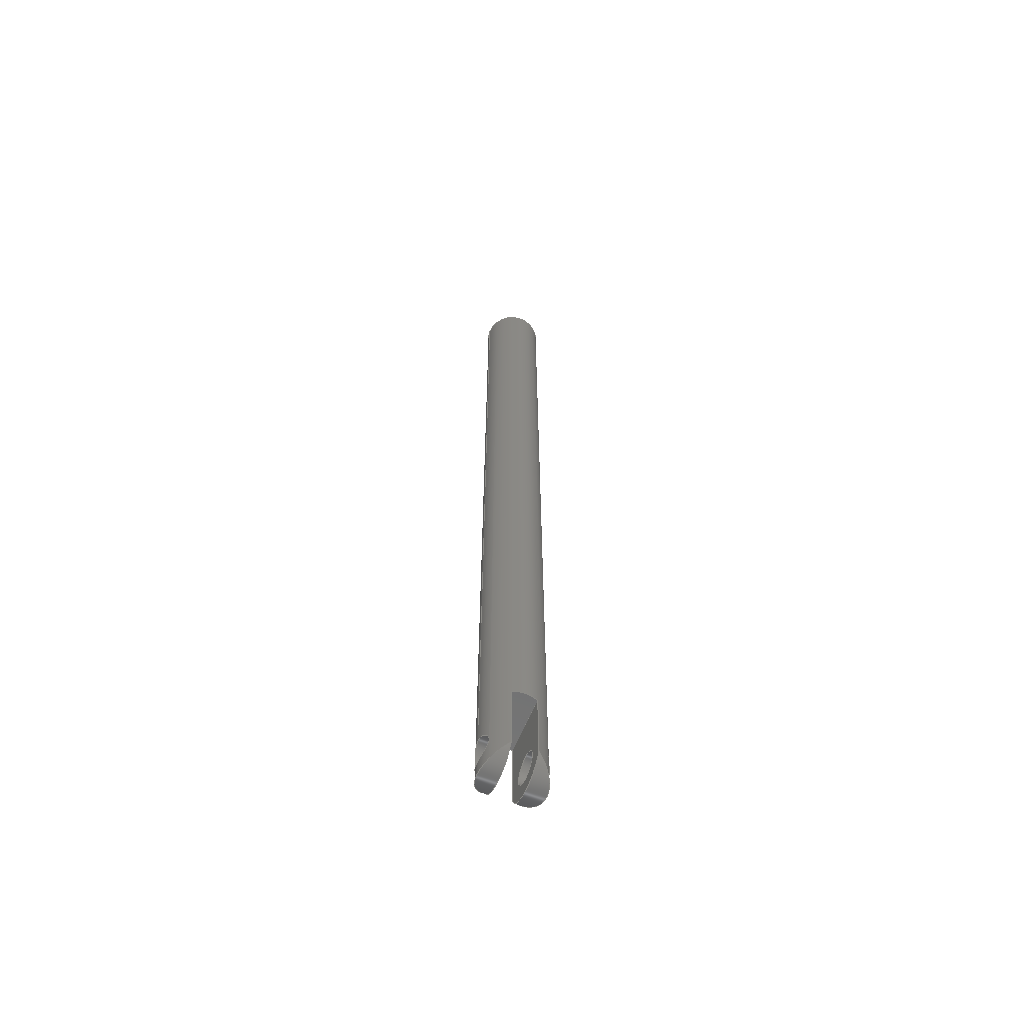
<metadata>
{"format":"step","ext":"step","renderer":"f3d","projection":"perspective","resolution":1024,"background":"white","views":[{"elev":-62.0,"azim":-22.4,"up":"+Y"}]}
</metadata>
<code>
ISO-10303-21;
DATA;
#1=MECHANICAL_DESIGN_GEOMETRIC_PRESENTATION_REPRESENTATION('',(#4),#382);
#2=SHAPE_REPRESENTATION_RELATIONSHIP('SRR','None',#389,#3);
#3=ADVANCED_BREP_SHAPE_REPRESENTATION('',(#5),#381);
#4=STYLED_ITEM('',(#399),#5);
#5=MANIFOLD_SOLID_BREP('Body1',#175);
#6=FACE_BOUND('',#53,.T.);
#7=FACE_BOUND('',#57,.T.);
#8=FACE_BOUND('',#61,.T.);
#9=ELLIPSE('',#192,0.3536,0.25);
#10=ELLIPSE('',#194,0.3536,0.25);
#11=ELLIPSE('',#196,0.3536,0.25);
#12=B_SPLINE_CURVE_WITH_KNOTS('',3,(#266,#267,#268,#269,#270,#271,#272,
#273,#274,#275),.UNSPECIFIED.,.F.,.F.,(4,2,2,2,4),(0.5766,0.6246,
0.6726,0.7207,0.7688),.UNSPECIFIED.);
#13=B_SPLINE_CURVE_WITH_KNOTS('',3,(#277,#278,#279,#280,#281,#282,#283,
#284,#285,#286),.UNSPECIFIED.,.F.,.F.,(4,2,2,2,4),(0,0.04811,
0.09623,0.1442,0.1922),.UNSPECIFIED.);
#14=B_SPLINE_CURVE_WITH_KNOTS('',3,(#306,#307,#308,#309,#310,#311,#312,
#313,#314,#315,#316,#317,#318,#319,#320,#321,#322,#323),.UNSPECIFIED.,.F.,
 .F.,(4,2,2,2,2,2,2,2,4),(0.1922,0.2402,0.2882,
0.3363,0.3844,0.4325,0.4806,
0.5286,0.5766),.UNSPECIFIED.);
#15=B_SPLINE_CURVE_WITH_KNOTS('',3,(#326,#327,#328,#329,#330,#331,#332,
#333,#334,#335,#336,#337,#338,#339,#340,#341,#342,#343),.UNSPECIFIED.,.F.,
 .F.,(4,2,2,2,2,2,2,2,4),(0,0.04811,0.09623,0.1442,
0.1922,0.2402,0.2882,0.3363,
0.3844),.UNSPECIFIED.);
#16=B_SPLINE_CURVE_WITH_KNOTS('',3,(#344,#345,#346,#347,#348,#349,#350,
#351,#352,#353,#354,#355,#356,#357,#358,#359,#360,#361),.UNSPECIFIED.,.F.,
 .F.,(4,2,2,2,2,2,2,2,4),(0.3844,0.4325,0.4806,
0.5286,0.5766,0.6246,0.6726,
0.7207,0.7688),.UNSPECIFIED.);
#17=LINE('',#264,#27);
#18=LINE('',#288,#28);
#19=LINE('',#292,#29);
#20=LINE('',#296,#30);
#21=LINE('',#300,#31);
#22=LINE('',#304,#32);
#23=LINE('',#367,#33);
#24=LINE('',#369,#34);
#25=LINE('',#375,#35);
#26=LINE('',#377,#36);
#27=VECTOR('',#216,0.25);
#28=VECTOR('',#217,0.25);
#29=VECTOR('',#220,1);
#30=VECTOR('',#223,1);
#31=VECTOR('',#226,1);
#32=VECTOR('',#229,1);
#33=VECTOR('',#240,0.125);
#34=VECTOR('',#243,1);
#35=VECTOR('',#252,0.125);
#36=VECTOR('',#255,1);
#37=CYLINDRICAL_SURFACE('',#191,0.25);
#38=CYLINDRICAL_SURFACE('',#197,0.25);
#39=CYLINDRICAL_SURFACE('',#199,0.125);
#40=CYLINDRICAL_SURFACE('',#202,0.25);
#41=CYLINDRICAL_SURFACE('',#204,0.125);
#42=FACE_OUTER_BOUND('',#51,.T.);
#43=FACE_OUTER_BOUND('',#52,.T.);
#44=FACE_OUTER_BOUND('',#54,.T.);
#45=FACE_OUTER_BOUND('',#55,.T.);
#46=FACE_OUTER_BOUND('',#56,.T.);
#47=FACE_OUTER_BOUND('',#58,.T.);
#48=FACE_OUTER_BOUND('',#59,.T.);
#49=FACE_OUTER_BOUND('',#60,.T.);
#50=FACE_OUTER_BOUND('',#62,.T.);
#51=EDGE_LOOP('',(#112));
#52=EDGE_LOOP('',(#113,#114,#115,#116,#117,#118,#119,#120,#121,#122,#123,
#124,#125,#126,#127,#128,#129));
#53=EDGE_LOOP('',(#130,#131));
#54=EDGE_LOOP('',(#132,#133));
#55=EDGE_LOOP('',(#134,#135,#136,#137,#138));
#56=EDGE_LOOP('',(#139,#140,#141,#142));
#57=EDGE_LOOP('',(#143));
#58=EDGE_LOOP('',(#144,#145,#146));
#59=EDGE_LOOP('',(#147,#148,#149,#150,#151,#152));
#60=EDGE_LOOP('',(#153,#154,#155,#156));
#61=EDGE_LOOP('',(#157));
#62=EDGE_LOOP('',(#158,#159,#160,#161));
#63=CIRCLE('',#190,0.25);
#64=CIRCLE('',#193,0.25);
#65=CIRCLE('',#195,0.25);
#66=CIRCLE('',#198,0.25);
#67=CIRCLE('',#200,0.125);
#68=CIRCLE('',#203,0.25);
#69=CIRCLE('',#205,0.125);
#70=VERTEX_POINT('',#260);
#71=VERTEX_POINT('',#263);
#72=VERTEX_POINT('',#265);
#73=VERTEX_POINT('',#276);
#74=VERTEX_POINT('',#287);
#75=VERTEX_POINT('',#289);
#76=VERTEX_POINT('',#291);
#77=VERTEX_POINT('',#293);
#78=VERTEX_POINT('',#295);
#79=VERTEX_POINT('',#297);
#80=VERTEX_POINT('',#299);
#81=VERTEX_POINT('',#301);
#82=VERTEX_POINT('',#303);
#83=VERTEX_POINT('',#324);
#84=VERTEX_POINT('',#325);
#85=VERTEX_POINT('',#365);
#86=VERTEX_POINT('',#373);
#87=EDGE_CURVE('',#70,#70,#63,.T.);
#88=EDGE_CURVE('',#70,#71,#17,.T.);
#89=EDGE_CURVE('',#71,#72,#12,.T.);
#90=EDGE_CURVE('',#72,#73,#13,.T.);
#91=EDGE_CURVE('',#73,#74,#18,.T.);
#92=EDGE_CURVE('',#74,#75,#9,.T.);
#93=EDGE_CURVE('',#76,#75,#19,.T.);
#94=EDGE_CURVE('',#76,#77,#64,.T.);
#95=EDGE_CURVE('',#77,#78,#20,.T.);
#96=EDGE_CURVE('',#78,#79,#10,.T.);
#97=EDGE_CURVE('',#80,#79,#21,.T.);
#98=EDGE_CURVE('',#80,#81,#65,.T.);
#99=EDGE_CURVE('',#81,#82,#22,.T.);
#100=EDGE_CURVE('',#82,#74,#11,.T.);
#101=EDGE_CURVE('',#73,#71,#14,.T.);
#102=EDGE_CURVE('',#83,#84,#15,.T.);
#103=EDGE_CURVE('',#84,#83,#16,.T.);
#104=EDGE_CURVE('',#79,#78,#66,.T.);
#105=EDGE_CURVE('',#85,#85,#67,.T.);
#106=EDGE_CURVE('',#85,#84,#23,.T.);
#107=EDGE_CURVE('',#80,#77,#24,.T.);
#108=EDGE_CURVE('',#75,#82,#68,.T.);
#109=EDGE_CURVE('',#86,#86,#69,.T.);
#110=EDGE_CURVE('',#86,#72,#25,.T.);
#111=EDGE_CURVE('',#76,#81,#26,.T.);
#112=ORIENTED_EDGE('',*,*,#87,.T.);
#113=ORIENTED_EDGE('',*,*,#87,.F.);
#114=ORIENTED_EDGE('',*,*,#88,.T.);
#115=ORIENTED_EDGE('',*,*,#89,.T.);
#116=ORIENTED_EDGE('',*,*,#90,.T.);
#117=ORIENTED_EDGE('',*,*,#91,.T.);
#118=ORIENTED_EDGE('',*,*,#92,.T.);
#119=ORIENTED_EDGE('',*,*,#93,.F.);
#120=ORIENTED_EDGE('',*,*,#94,.T.);
#121=ORIENTED_EDGE('',*,*,#95,.T.);
#122=ORIENTED_EDGE('',*,*,#96,.T.);
#123=ORIENTED_EDGE('',*,*,#97,.F.);
#124=ORIENTED_EDGE('',*,*,#98,.T.);
#125=ORIENTED_EDGE('',*,*,#99,.T.);
#126=ORIENTED_EDGE('',*,*,#100,.T.);
#127=ORIENTED_EDGE('',*,*,#91,.F.);
#128=ORIENTED_EDGE('',*,*,#101,.T.);
#129=ORIENTED_EDGE('',*,*,#88,.F.);
#130=ORIENTED_EDGE('',*,*,#102,.T.);
#131=ORIENTED_EDGE('',*,*,#103,.T.);
#132=ORIENTED_EDGE('',*,*,#96,.F.);
#133=ORIENTED_EDGE('',*,*,#104,.F.);
#134=ORIENTED_EDGE('',*,*,#105,.F.);
#135=ORIENTED_EDGE('',*,*,#106,.T.);
#136=ORIENTED_EDGE('',*,*,#102,.F.);
#137=ORIENTED_EDGE('',*,*,#103,.F.);
#138=ORIENTED_EDGE('',*,*,#106,.F.);
#139=ORIENTED_EDGE('',*,*,#104,.T.);
#140=ORIENTED_EDGE('',*,*,#95,.F.);
#141=ORIENTED_EDGE('',*,*,#107,.F.);
#142=ORIENTED_EDGE('',*,*,#97,.T.);
#143=ORIENTED_EDGE('',*,*,#105,.T.);
#144=ORIENTED_EDGE('',*,*,#100,.F.);
#145=ORIENTED_EDGE('',*,*,#108,.F.);
#146=ORIENTED_EDGE('',*,*,#92,.F.);
#147=ORIENTED_EDGE('',*,*,#109,.F.);
#148=ORIENTED_EDGE('',*,*,#110,.T.);
#149=ORIENTED_EDGE('',*,*,#89,.F.);
#150=ORIENTED_EDGE('',*,*,#101,.F.);
#151=ORIENTED_EDGE('',*,*,#90,.F.);
#152=ORIENTED_EDGE('',*,*,#110,.F.);
#153=ORIENTED_EDGE('',*,*,#108,.T.);
#154=ORIENTED_EDGE('',*,*,#99,.F.);
#155=ORIENTED_EDGE('',*,*,#111,.F.);
#156=ORIENTED_EDGE('',*,*,#93,.T.);
#157=ORIENTED_EDGE('',*,*,#109,.T.);
#158=ORIENTED_EDGE('',*,*,#111,.T.);
#159=ORIENTED_EDGE('',*,*,#98,.F.);
#160=ORIENTED_EDGE('',*,*,#107,.T.);
#161=ORIENTED_EDGE('',*,*,#94,.F.);
#162=PLANE('',#189);
#163=PLANE('',#201);
#164=PLANE('',#206);
#165=PLANE('',#207);
#166=ADVANCED_FACE('',(#42),#162,.T.);
#167=ADVANCED_FACE('',(#43,#6),#37,.T.);
#168=ADVANCED_FACE('',(#44),#38,.T.);
#169=ADVANCED_FACE('',(#45),#39,.F.);
#170=ADVANCED_FACE('',(#46,#7),#163,.T.);
#171=ADVANCED_FACE('',(#47),#40,.T.);
#172=ADVANCED_FACE('',(#48),#41,.F.);
#173=ADVANCED_FACE('',(#49,#8),#164,.T.);
#174=ADVANCED_FACE('',(#50),#165,.F.);
#175=CLOSED_SHELL('',(#166,#167,#168,#169,#170,#171,#172,#173,#174));
#176=DERIVED_UNIT_ELEMENT(#178,1);
#177=DERIVED_UNIT_ELEMENT(#384,3);
#178=(
MASS_UNIT()
NAMED_UNIT(*)
SI_UNIT(.KILO.,.GRAM.)
);
#179=DERIVED_UNIT((#176,#177));
#180=MEASURE_REPRESENTATION_ITEM('density measure',
POSITIVE_RATIO_MEASURE(7850),#179);
#181=PROPERTY_DEFINITION_REPRESENTATION(#186,#183);
#182=PROPERTY_DEFINITION_REPRESENTATION(#187,#184);
#183=REPRESENTATION('material name',(#185),#381);
#184=REPRESENTATION('density',(#180),#381);
#185=DESCRIPTIVE_REPRESENTATION_ITEM('Steel','Steel');
#186=PROPERTY_DEFINITION('material property','material name',#391);
#187=PROPERTY_DEFINITION('material property','density of part',#391);
#188=AXIS2_PLACEMENT_3D('placement',#258,#208,#209);
#189=AXIS2_PLACEMENT_3D('',#259,#210,#211);
#190=AXIS2_PLACEMENT_3D('',#261,#212,#213);
#191=AXIS2_PLACEMENT_3D('',#262,#214,#215);
#192=AXIS2_PLACEMENT_3D('',#290,#218,#219);
#193=AXIS2_PLACEMENT_3D('',#294,#221,#222);
#194=AXIS2_PLACEMENT_3D('',#298,#224,#225);
#195=AXIS2_PLACEMENT_3D('',#302,#227,#228);
#196=AXIS2_PLACEMENT_3D('',#305,#230,#231);
#197=AXIS2_PLACEMENT_3D('',#362,#232,#233);
#198=AXIS2_PLACEMENT_3D('',#363,#234,#235);
#199=AXIS2_PLACEMENT_3D('',#364,#236,#237);
#200=AXIS2_PLACEMENT_3D('',#366,#238,#239);
#201=AXIS2_PLACEMENT_3D('',#368,#241,#242);
#202=AXIS2_PLACEMENT_3D('',#370,#244,#245);
#203=AXIS2_PLACEMENT_3D('',#371,#246,#247);
#204=AXIS2_PLACEMENT_3D('',#372,#248,#249);
#205=AXIS2_PLACEMENT_3D('',#374,#250,#251);
#206=AXIS2_PLACEMENT_3D('',#376,#253,#254);
#207=AXIS2_PLACEMENT_3D('',#378,#256,#257);
#208=DIRECTION('axis',(0,0,1));
#209=DIRECTION('refdir',(1,0,0));
#210=DIRECTION('center_axis',(0,1,0));
#211=DIRECTION('ref_axis',(1,0,0));
#212=DIRECTION('center_axis',(0,1,0));
#213=DIRECTION('ref_axis',(1,0,0));
#214=DIRECTION('center_axis',(0,1,0));
#215=DIRECTION('ref_axis',(1,0,0));
#216=DIRECTION('',(0,-1,0));
#217=DIRECTION('',(0,-1,0));
#218=DIRECTION('center_axis',(-0.7071,0.7071,0));
#219=DIRECTION('ref_axis',(-0.7071,-0.7071,0));
#220=DIRECTION('',(0,-1,0));
#221=DIRECTION('center_axis',(0,1,0));
#222=DIRECTION('ref_axis',(1,0,0));
#223=DIRECTION('',(0,-1,0));
#224=DIRECTION('center_axis',(0.7071,0.7071,0));
#225=DIRECTION('ref_axis',(-0.7071,0.7071,0));
#226=DIRECTION('',(0,-1,0));
#227=DIRECTION('center_axis',(0,1,0));
#228=DIRECTION('ref_axis',(1,0,0));
#229=DIRECTION('',(0,-1,0));
#230=DIRECTION('center_axis',(-0.7071,0.7071,0));
#231=DIRECTION('ref_axis',(-0.7071,-0.7071,0));
#232=DIRECTION('center_axis',(1,0,0));
#233=DIRECTION('ref_axis',(0,0,-1));
#234=DIRECTION('center_axis',(-1,0,0));
#235=DIRECTION('ref_axis',(0,0,-1));
#236=DIRECTION('center_axis',(1,0,0));
#237=DIRECTION('ref_axis',(0,0,-1));
#238=DIRECTION('center_axis',(1,0,0));
#239=DIRECTION('ref_axis',(0,0,-1));
#240=DIRECTION('',(1,0,0));
#241=DIRECTION('center_axis',(-1,0,0));
#242=DIRECTION('ref_axis',(0,0,-1));
#243=DIRECTION('',(0,0,1));
#244=DIRECTION('center_axis',(-1,0,0));
#245=DIRECTION('ref_axis',(0,0,-1));
#246=DIRECTION('center_axis',(1,0,0));
#247=DIRECTION('ref_axis',(0,0,-1));
#248=DIRECTION('center_axis',(-1,0,0));
#249=DIRECTION('ref_axis',(0,0,-1));
#250=DIRECTION('center_axis',(-1,0,0));
#251=DIRECTION('ref_axis',(0,0,-1));
#252=DIRECTION('',(-1,0,0));
#253=DIRECTION('center_axis',(1,0,0));
#254=DIRECTION('ref_axis',(0,0,1));
#255=DIRECTION('',(0,0,-1));
#256=DIRECTION('center_axis',(0,1,0));
#257=DIRECTION('ref_axis',(1,0,0));
#258=CARTESIAN_POINT('',(0,0,0));
#259=CARTESIAN_POINT('Origin',(0.5015,7,-0.5));
#260=CARTESIAN_POINT('',(0.2515,7,-0.5));
#261=CARTESIAN_POINT('Origin',(0.5015,7,-0.5));
#262=CARTESIAN_POINT('Origin',(0.5015,0,-0.5));
#263=CARTESIAN_POINT('',(0.2515,-0.375,-0.5));
#264=CARTESIAN_POINT('',(0.2515,0,-0.5));
#265=CARTESIAN_POINT('',(0.285,-0.5,-0.375));
#266=CARTESIAN_POINT('Ctrl Pts',(0.2515,-0.375,-0.5));
#267=CARTESIAN_POINT('Ctrl Pts',(0.2515,-0.375,-0.484));
#268=CARTESIAN_POINT('Ctrl Pts',(0.2532,-0.3783,-0.4671));
#269=CARTESIAN_POINT('Ctrl Pts',(0.2592,-0.3911,-0.4364));
#270=CARTESIAN_POINT('Ctrl Pts',(0.2635,-0.4007,-0.4225));
#271=CARTESIAN_POINT('Ctrl Pts',(0.2718,-0.4226,-0.4007));
#272=CARTESIAN_POINT('Ctrl Pts',(0.2764,-0.4364,-0.3911));
#273=CARTESIAN_POINT('Ctrl Pts',(0.283,-0.4671,-0.3783));
#274=CARTESIAN_POINT('Ctrl Pts',(0.285,-0.484,-0.375));
#275=CARTESIAN_POINT('Ctrl Pts',(0.285,-0.5,-0.375));
#276=CARTESIAN_POINT('',(0.2515,-0.625,-0.5));
#277=CARTESIAN_POINT('Ctrl Pts',(0.285,-0.5,-0.375));
#278=CARTESIAN_POINT('Ctrl Pts',(0.285,-0.516,-0.375));
#279=CARTESIAN_POINT('Ctrl Pts',(0.283,-0.5329,-0.3783));
#280=CARTESIAN_POINT('Ctrl Pts',(0.2764,-0.5636,-0.3911));
#281=CARTESIAN_POINT('Ctrl Pts',(0.2718,-0.5774,-0.4007));
#282=CARTESIAN_POINT('Ctrl Pts',(0.2635,-0.5993,-0.4225));
#283=CARTESIAN_POINT('Ctrl Pts',(0.2592,-0.6089,-0.4364));
#284=CARTESIAN_POINT('Ctrl Pts',(0.2532,-0.6217,-0.4671));
#285=CARTESIAN_POINT('Ctrl Pts',(0.2515,-0.625,-0.484));
#286=CARTESIAN_POINT('Ctrl Pts',(0.2515,-0.625,-0.5));
#287=CARTESIAN_POINT('',(0.2515,-0.75,-0.5));
#288=CARTESIAN_POINT('',(0.2515,0,-0.5));
#289=CARTESIAN_POINT('',(0.4015,-0.6,-0.2709));
#290=CARTESIAN_POINT('Origin',(0.5015,-0.5,-0.5));
#291=CARTESIAN_POINT('',(0.4015,0,-0.2709));
#292=CARTESIAN_POINT('',(0.4015,0,-0.2709));
#293=CARTESIAN_POINT('',(0.6015,0,-0.2709));
#294=CARTESIAN_POINT('Origin',(0.5015,0,-0.5));
#295=CARTESIAN_POINT('',(0.6015,-0.6,-0.2709));
#296=CARTESIAN_POINT('',(0.6015,0,-0.2709));
#297=CARTESIAN_POINT('',(0.6015,-0.6,-0.7291));
#298=CARTESIAN_POINT('Origin',(0.5015,-0.5,-0.5));
#299=CARTESIAN_POINT('',(0.6015,0,-0.7291));
#300=CARTESIAN_POINT('',(0.6015,0,-0.7291));
#301=CARTESIAN_POINT('',(0.4015,0,-0.7291));
#302=CARTESIAN_POINT('Origin',(0.5015,0,-0.5));
#303=CARTESIAN_POINT('',(0.4015,-0.6,-0.7291));
#304=CARTESIAN_POINT('',(0.4015,0,-0.7291));
#305=CARTESIAN_POINT('Origin',(0.5015,-0.5,-0.5));
#306=CARTESIAN_POINT('Ctrl Pts',(0.2515,-0.625,-0.5));
#307=CARTESIAN_POINT('Ctrl Pts',(0.2515,-0.625,-0.516));
#308=CARTESIAN_POINT('Ctrl Pts',(0.2532,-0.6217,-0.5329));
#309=CARTESIAN_POINT('Ctrl Pts',(0.2592,-0.6089,-0.5636));
#310=CARTESIAN_POINT('Ctrl Pts',(0.2635,-0.5993,-0.5775));
#311=CARTESIAN_POINT('Ctrl Pts',(0.2718,-0.5774,-0.5993));
#312=CARTESIAN_POINT('Ctrl Pts',(0.2764,-0.5636,-0.6089));
#313=CARTESIAN_POINT('Ctrl Pts',(0.283,-0.5329,-0.6217));
#314=CARTESIAN_POINT('Ctrl Pts',(0.285,-0.516,-0.625));
#315=CARTESIAN_POINT('Ctrl Pts',(0.285,-0.484,-0.625));
#316=CARTESIAN_POINT('Ctrl Pts',(0.283,-0.4671,-0.6217));
#317=CARTESIAN_POINT('Ctrl Pts',(0.2764,-0.4364,-0.6089));
#318=CARTESIAN_POINT('Ctrl Pts',(0.2718,-0.4226,-0.5993));
#319=CARTESIAN_POINT('Ctrl Pts',(0.2635,-0.4007,-0.5775));
#320=CARTESIAN_POINT('Ctrl Pts',(0.2592,-0.3911,-0.5636));
#321=CARTESIAN_POINT('Ctrl Pts',(0.2532,-0.3783,-0.5329));
#322=CARTESIAN_POINT('Ctrl Pts',(0.2515,-0.375,-0.516));
#323=CARTESIAN_POINT('Ctrl Pts',(0.2515,-0.375,-0.5));
#324=CARTESIAN_POINT('',(0.718,-0.5,-0.625));
#325=CARTESIAN_POINT('',(0.718,-0.5,-0.375));
#326=CARTESIAN_POINT('Ctrl Pts',(0.718,-0.5,-0.625));
#327=CARTESIAN_POINT('Ctrl Pts',(0.718,-0.516,-0.625));
#328=CARTESIAN_POINT('Ctrl Pts',(0.72,-0.5329,-0.6217));
#329=CARTESIAN_POINT('Ctrl Pts',(0.7267,-0.5636,-0.6089));
#330=CARTESIAN_POINT('Ctrl Pts',(0.7312,-0.5774,-0.5993));
#331=CARTESIAN_POINT('Ctrl Pts',(0.7395,-0.5993,-0.5775));
#332=CARTESIAN_POINT('Ctrl Pts',(0.7438,-0.6089,-0.5636));
#333=CARTESIAN_POINT('Ctrl Pts',(0.7498,-0.6217,-0.5329));
#334=CARTESIAN_POINT('Ctrl Pts',(0.7515,-0.625,-0.516));
#335=CARTESIAN_POINT('Ctrl Pts',(0.7515,-0.625,-0.484));
#336=CARTESIAN_POINT('Ctrl Pts',(0.7498,-0.6217,-0.4671));
#337=CARTESIAN_POINT('Ctrl Pts',(0.7438,-0.6089,-0.4364));
#338=CARTESIAN_POINT('Ctrl Pts',(0.7395,-0.5993,-0.4225));
#339=CARTESIAN_POINT('Ctrl Pts',(0.7312,-0.5774,-0.4007));
#340=CARTESIAN_POINT('Ctrl Pts',(0.7267,-0.5636,-0.3911));
#341=CARTESIAN_POINT('Ctrl Pts',(0.72,-0.5329,-0.3783));
#342=CARTESIAN_POINT('Ctrl Pts',(0.718,-0.516,-0.375));
#343=CARTESIAN_POINT('Ctrl Pts',(0.718,-0.5,-0.375));
#344=CARTESIAN_POINT('Ctrl Pts',(0.718,-0.5,-0.375));
#345=CARTESIAN_POINT('Ctrl Pts',(0.718,-0.484,-0.375));
#346=CARTESIAN_POINT('Ctrl Pts',(0.72,-0.4671,-0.3783));
#347=CARTESIAN_POINT('Ctrl Pts',(0.7267,-0.4364,-0.3911));
#348=CARTESIAN_POINT('Ctrl Pts',(0.7312,-0.4226,-0.4007));
#349=CARTESIAN_POINT('Ctrl Pts',(0.7395,-0.4007,-0.4225));
#350=CARTESIAN_POINT('Ctrl Pts',(0.7438,-0.3911,-0.4364));
#351=CARTESIAN_POINT('Ctrl Pts',(0.7498,-0.3783,-0.4671));
#352=CARTESIAN_POINT('Ctrl Pts',(0.7515,-0.375,-0.484));
#353=CARTESIAN_POINT('Ctrl Pts',(0.7515,-0.375,-0.516));
#354=CARTESIAN_POINT('Ctrl Pts',(0.7498,-0.3783,-0.5329));
#355=CARTESIAN_POINT('Ctrl Pts',(0.7438,-0.3911,-0.5636));
#356=CARTESIAN_POINT('Ctrl Pts',(0.7395,-0.4007,-0.5775));
#357=CARTESIAN_POINT('Ctrl Pts',(0.7312,-0.4226,-0.5993));
#358=CARTESIAN_POINT('Ctrl Pts',(0.7267,-0.4364,-0.6089));
#359=CARTESIAN_POINT('Ctrl Pts',(0.72,-0.4671,-0.6217));
#360=CARTESIAN_POINT('Ctrl Pts',(0.718,-0.484,-0.625));
#361=CARTESIAN_POINT('Ctrl Pts',(0.718,-0.5,-0.625));
#362=CARTESIAN_POINT('Origin',(0.4015,-0.5,-0.5));
#363=CARTESIAN_POINT('Origin',(0.6015,-0.5,-0.5));
#364=CARTESIAN_POINT('Origin',(0.4015,-0.5,-0.5));
#365=CARTESIAN_POINT('',(0.6015,-0.5,-0.375));
#366=CARTESIAN_POINT('Origin',(0.6015,-0.5,-0.5));
#367=CARTESIAN_POINT('',(0.4015,-0.5,-0.375));
#368=CARTESIAN_POINT('Origin',(0.6015,0,-0.2709));
#369=CARTESIAN_POINT('',(0.6015,0,-0.3854));
#370=CARTESIAN_POINT('Origin',(0.4015,-0.5,-0.5));
#371=CARTESIAN_POINT('Origin',(0.4015,-0.5,-0.5));
#372=CARTESIAN_POINT('Origin',(0.4015,-0.5,-0.5));
#373=CARTESIAN_POINT('',(0.4015,-0.5,-0.375));
#374=CARTESIAN_POINT('Origin',(0.4015,-0.5,-0.5));
#375=CARTESIAN_POINT('',(0.4015,-0.5,-0.375));
#376=CARTESIAN_POINT('Origin',(0.4015,0,-0.7291));
#377=CARTESIAN_POINT('',(0.4015,0,-0.6146));
#378=CARTESIAN_POINT('Origin',(0.5015,0,-0.5));
#379=UNCERTAINTY_MEASURE_WITH_UNIT(LENGTH_MEASURE(0.001),#383,
'DISTANCE_ACCURACY_VALUE',
'Maximum model space distance between geometric entities at asserted c
onnectivities');
#380=UNCERTAINTY_MEASURE_WITH_UNIT(LENGTH_MEASURE(0.001),#383,
'DISTANCE_ACCURACY_VALUE',
'Maximum model space distance between geometric entities at asserted c
onnectivities');
#381=(
GEOMETRIC_REPRESENTATION_CONTEXT(3)
GLOBAL_UNCERTAINTY_ASSIGNED_CONTEXT((#379))
GLOBAL_UNIT_ASSIGNED_CONTEXT((#383,#385,#386))
REPRESENTATION_CONTEXT('','3D')
);
#382=(
GEOMETRIC_REPRESENTATION_CONTEXT(3)
GLOBAL_UNCERTAINTY_ASSIGNED_CONTEXT((#380))
GLOBAL_UNIT_ASSIGNED_CONTEXT((#383,#385,#386))
REPRESENTATION_CONTEXT('','3D')
);
#383=(
LENGTH_UNIT()
NAMED_UNIT(*)
SI_UNIT(.CENTI.,.METRE.)
);
#384=(
LENGTH_UNIT()
NAMED_UNIT(*)
SI_UNIT($,.METRE.)
);
#385=(
NAMED_UNIT(*)
PLANE_ANGLE_UNIT()
SI_UNIT($,.RADIAN.)
);
#386=(
NAMED_UNIT(*)
SI_UNIT($,.STERADIAN.)
SOLID_ANGLE_UNIT()
);
#387=SHAPE_DEFINITION_REPRESENTATION(#388,#389);
#388=PRODUCT_DEFINITION_SHAPE('',$,#391);
#389=SHAPE_REPRESENTATION('',(#188),#381);
#390=PRODUCT_DEFINITION_CONTEXT('part definition',#395,'design');
#391=PRODUCT_DEFINITION('Large piston holding 33',
'Large piston holding 33',#392,#390);
#392=PRODUCT_DEFINITION_FORMATION('',$,#397);
#393=PRODUCT_RELATED_PRODUCT_CATEGORY('Large piston holding 33',
'Large piston holding 33',(#397));
#394=APPLICATION_PROTOCOL_DEFINITION('international standard',
'automotive_design',2009,#395);
#395=APPLICATION_CONTEXT(
'Core Data for Automotive Mechanical Design Process');
#396=PRODUCT_CONTEXT('part definition',#395,'mechanical');
#397=PRODUCT('Large piston holding 33','Large piston holding 33',$,(#396));
#398=PRESENTATION_STYLE_ASSIGNMENT((#400));
#399=PRESENTATION_STYLE_ASSIGNMENT((#401));
#400=SURFACE_STYLE_USAGE(.BOTH.,#402);
#401=SURFACE_STYLE_USAGE(.BOTH.,#403);
#402=SURFACE_SIDE_STYLE('',(#404));
#403=SURFACE_SIDE_STYLE('',(#405));
#404=SURFACE_STYLE_FILL_AREA(#406);
#405=SURFACE_STYLE_FILL_AREA(#407);
#406=FILL_AREA_STYLE('Steel - Satin',(#408));
#407=FILL_AREA_STYLE('Stainless Steel - Polished',(#409));
#408=FILL_AREA_STYLE_COLOUR('Steel - Satin',#410);
#409=FILL_AREA_STYLE_COLOUR('Stainless Steel - Polished',#411);
#410=COLOUR_RGB('Steel - Satin',0.6275,0.6275,0.6275);
#411=COLOUR_RGB('Stainless Steel - Polished',0.7961,0.7961,
0.7961);
ENDSEC;
END-ISO-10303-21;

</code>
